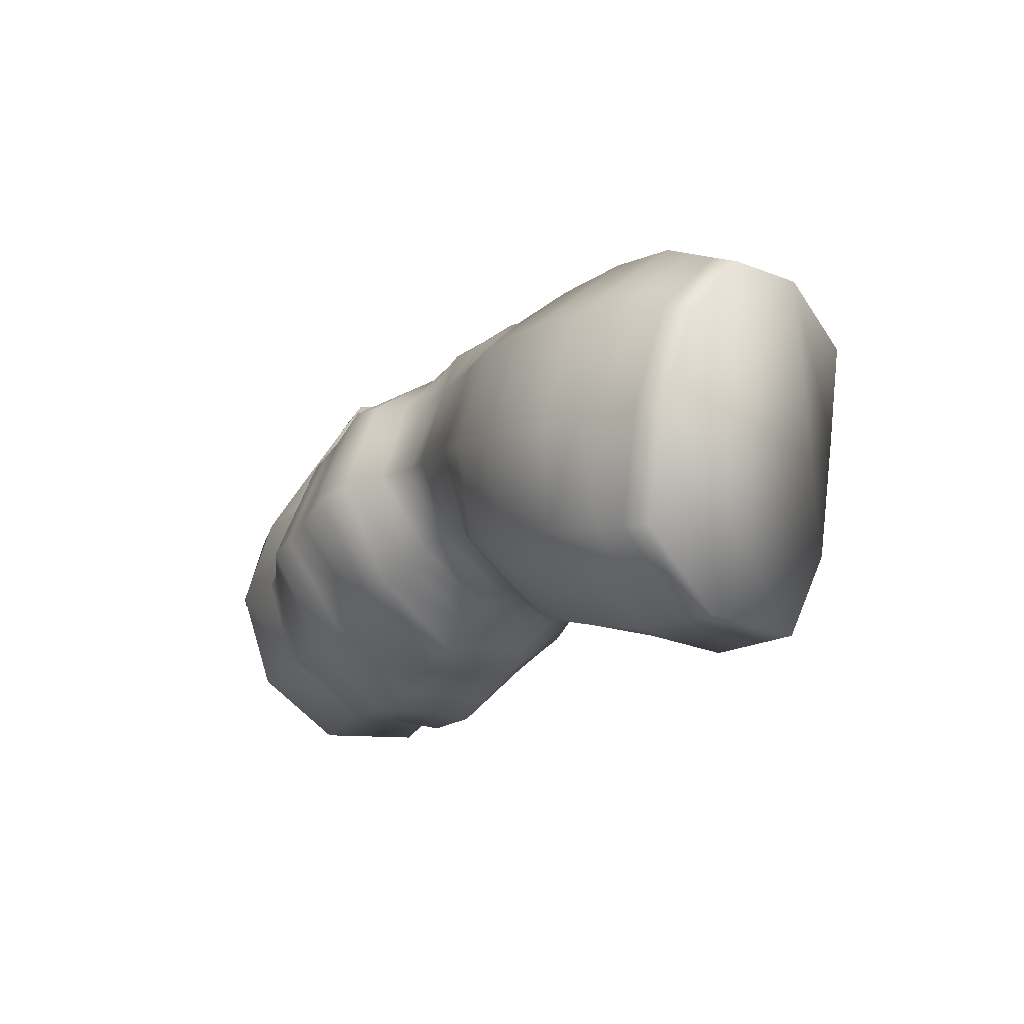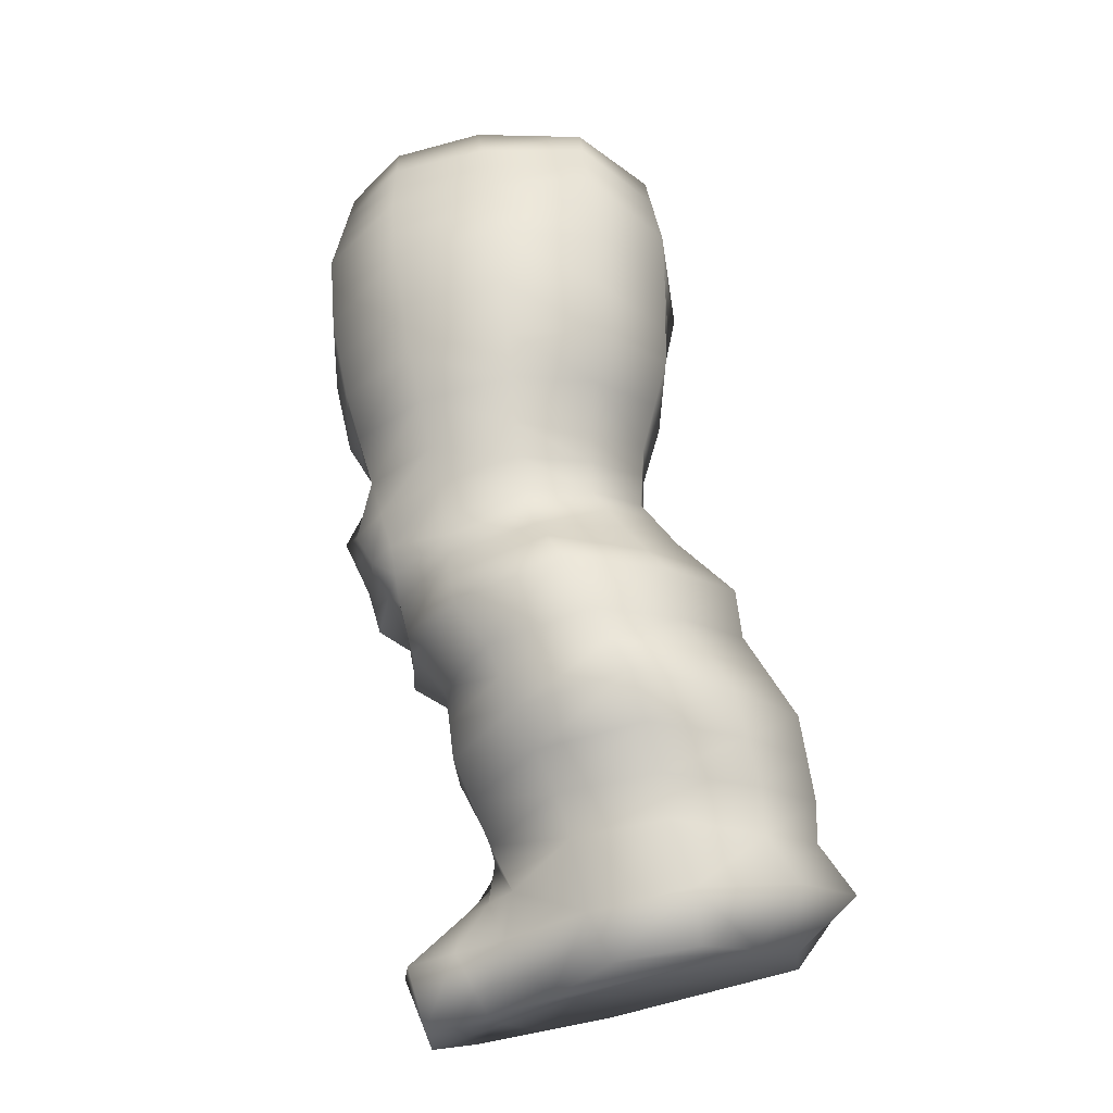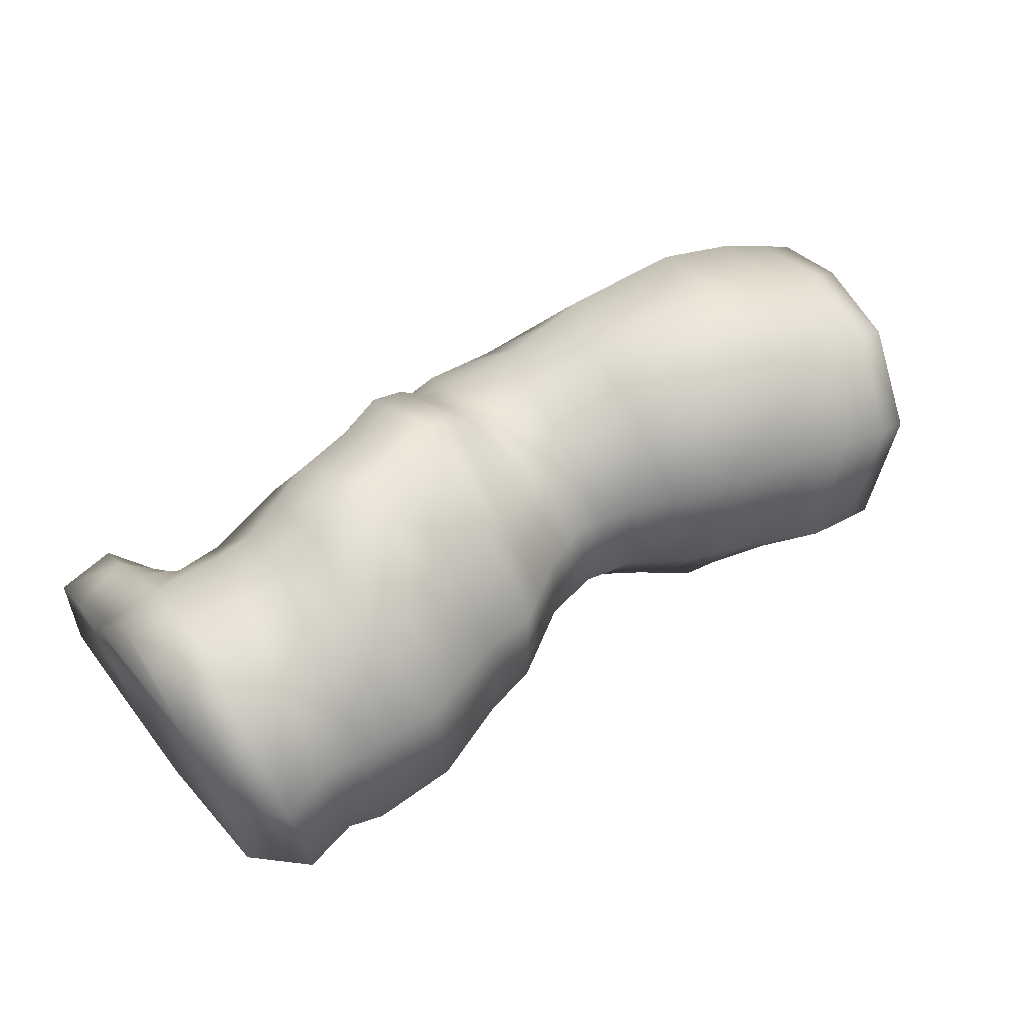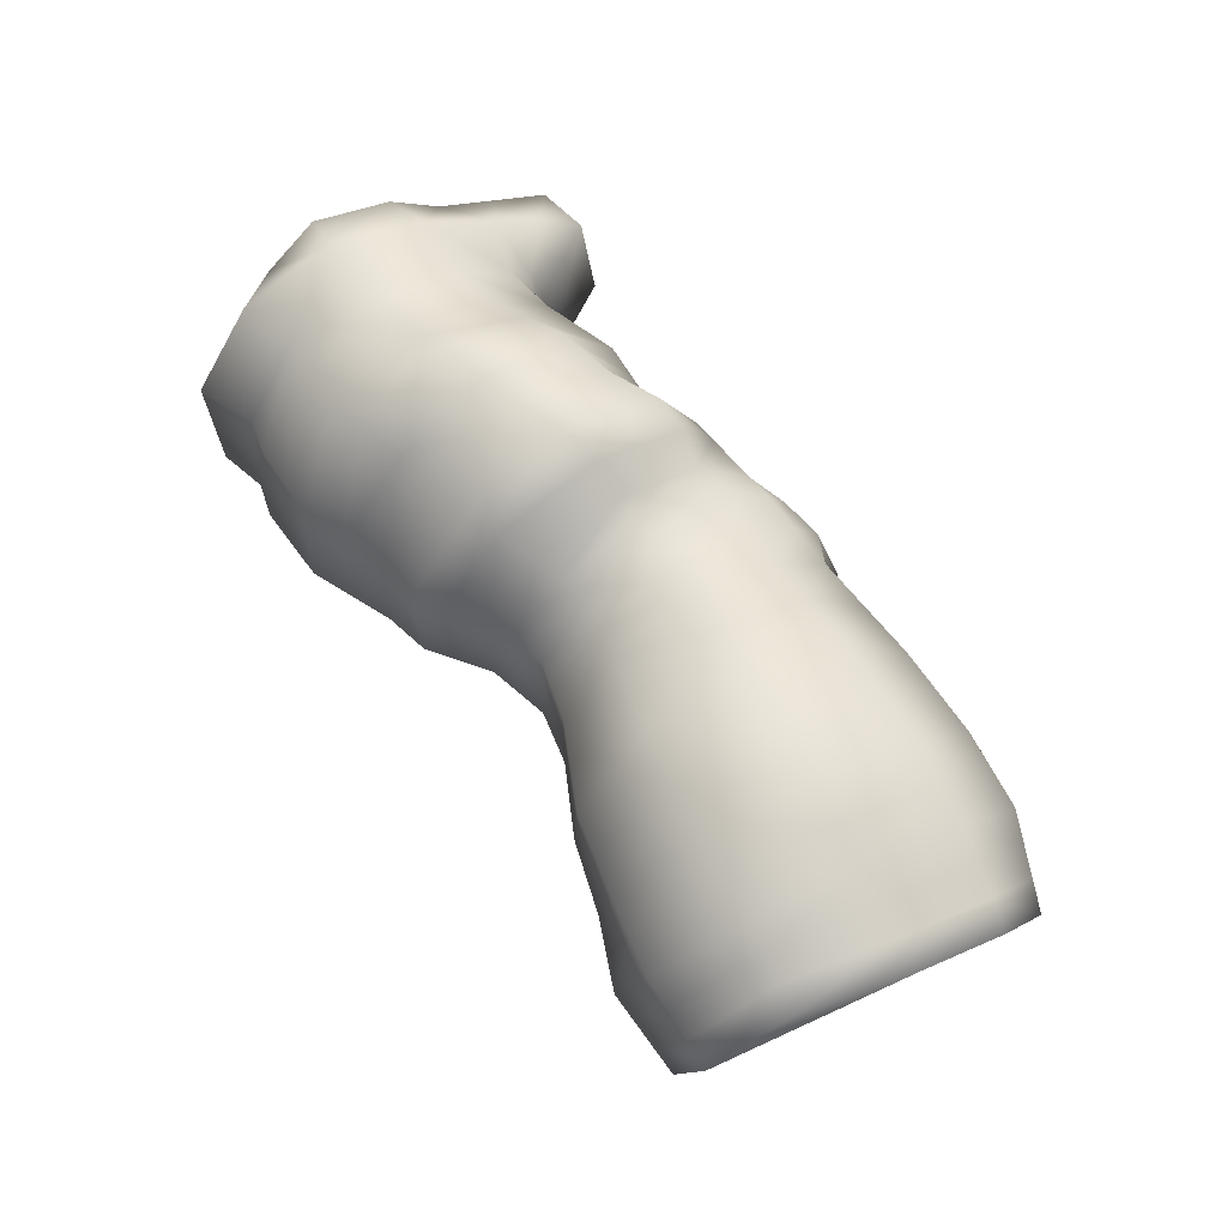
<metadata>
{"format":"obj","ext":"obj","renderer":"f3d","projection":"perspective","resolution":1024,"background":"white","views":[{"elev":-11.5,"azim":-121.2,"up":"+Z"},{"elev":63.1,"azim":80.3,"up":"+Y"},{"elev":49.3,"azim":145.7,"up":"+Y"},{"elev":64.0,"azim":-122.1,"up":"+Y"}]}
</metadata>
<code>
o golem.007_golem.010
v -0.39 0.1962 -0.1713
v -0.3889 0.101 0.1225
v -0.424 0.189 0.1146
v -0.431 0.2405 0.06602
v -0.4249 0.2641 -0.01189
v -0.4039 0.2666 -0.1072
v -0.3578 0.08905 -0.1763
v -0.349 0.0207 0.08474
v -0.318 0.01959 -0.0967
v -0.3104 -0.00229 0.01415
v -0.285 0.01846 0.1045
v -0.2622 -0.01068 0.009409
v -0.2586 0.0112 -0.09934
v -0.2828 0.1085 -0.184
v -0.3192 0.1065 0.1524
v -0.313 0.2118 -0.1727
v -0.3452 0.2008 0.1458
v -0.3354 0.2917 -0.1031
v -0.3439 0.2923 -0.01314
v -0.3539 0.2688 0.08012
v -0.1768 0.281 0.08731
v -0.1927 0.2056 0.1498
v -0.1708 0.3066 -0.000186
v -0.1692 0.2895 -0.08367
v -0.1722 0.2133 -0.1486
v -0.1799 0.1265 0.1549
v -0.1576 0.1133 -0.1438
v -0.1659 0.05345 0.1081
v -0.1386 0.03762 -0.07867
v -0.1478 0.028 0.01707
v 0.01056 0.07857 0.08511
v 0.007134 0.05445 0.01144
v 0.01563 0.05652 -0.06879
v 0.003211 0.1225 -0.124
v 0.0408 0.1225 0.1243
v 0.007373 0.1971 -0.1239
v 0.02832 0.2053 0.1299
v 0.01282 0.256 -0.07185
v 0.01201 0.2849 0.006655
v 0.01508 0.2586 0.08107
v 0.1739 0.279 0.04868
v 0.1802 0.2002 0.1045
v 0.1755 0.3218 -0.04679
v 0.1849 0.2684 -0.1336
v 0.186 0.1874 -0.1968
v 0.1696 0.1073 0.1008
v 0.1806 0.09273 -0.203
v 0.1606 0.03637 0.05705
v 0.1824 0.01911 -0.1402
v 0.1669 0.01939 -0.03296
v 0.2447 0.00686 -0.0495
v 0.2389 0.02155 0.04086
v 0.2489 0.02486 -0.1397
v 0.2551 0.08793 -0.2072
v 0.2275 0.1033 0.0821
v 0.2626 0.1787 -0.1961
v 0.2562 0.1842 0.08503
v 0.267 0.2525 -0.1402
v 0.2533 0.2859 -0.05785
v 0.2443 0.2528 0.02622
v 0.3213 -0.003432 -0.05851
v 0.3199 -0.01073 0.01954
v 0.3216 0.01785 -0.1417
v 0.3324 0.08115 -0.2116
v 0.3477 0.174 -0.212
v 0.3444 0.2042 0.08634
v 0.3521 0.2487 -0.1554
v 0.3495 0.2795 -0.06603
v 0.3467 0.2508 0.01898
v 0.388 0.2418 0.006266
v 0.3951 0.1902 0.0562
v 0.3919 0.2605 -0.06535
v 0.3925 0.2226 -0.1134
v 0.383 0.152 -0.155
v 0.3754 0.0722 -0.1663
v 0.3733 0.005939 -0.002294
v 0.3606 0.01844 -0.1358
v 0.358 -0.003864 -0.06707
v 0.3878 0.05817 0.1602
v 0.3734 -0.008645 0.1197
v 0.3171 -0.009828 0.1248
v 0.3902 0.1372 0.162
v 0.3368 0.1469 0.1689
v 0.2747 0.1444 0.08072
v 0.2645 0.05609 0.05521
v 0.2528 0.1017 0.08045
v 0.3233 0.06226 0.1747
v -0.1045 0.03757 0.01584
v -0.1073 0.07951 0.1014
v -0.09062 0.05193 -0.06292
v -0.09774 0.1204 -0.1162
v -0.1224 0.1414 0.1351
v -0.09316 0.1995 -0.113
v -0.09324 0.2087 0.1385
v -0.08831 0.251 -0.06142
v -0.08961 0.2869 0.007283
v -0.09057 0.2616 0.08203
v -0.04988 0.03717 0.0146
v -0.04918 0.05248 0.08324
v -0.04414 0.0523 -0.06273
v -0.04927 0.1187 -0.1077
v -0.03971 0.1919 -0.09999
v -0.02058 0.2211 0.1298
v -0.03217 0.2441 -0.05289
v -0.02649 0.2747 0.008836
v -0.02604 0.2524 0.07951
v 0.07868 0.2002 0.1252
v 0.07271 0.2825 0.08412
v 0.06647 0.324 -0.009246
v 0.06795 0.2738 -0.09906
v 0.06383 0.1993 -0.1656
v 0.07229 0.112 0.1282
v 0.06148 0.1035 -0.1597
v 0.05264 0.05177 0.08276
v 0.06594 0.03091 -0.1025
v 0.05537 0.03138 0.000101
v -0.07701 0.1279 0.1712
v -0.05575 0.1796 0.1596
v -0.02176 0.1915 0.1489
v -0.07122 0.08801 0.1498
v -0.03709 0.07705 0.1389
v 0.01144 0.1855 0.139
v 0.02172 0.1369 0.1517
v 0.004438 0.09977 0.1344
v -0.02321 0.1295 0.1568
v 0.2802 0.009836 -0.05254
v 0.281 0.02828 -0.1354
v 0.2842 0.01271 0.02092
v 0.2857 0.08847 -0.2
v 0.297 0.1728 -0.1898
v 0.3051 0.2419 -0.1368
v 0.2894 0.2755 -0.05909
v 0.2829 0.2492 0.02143
v 0.3017 0.1933 0.0728
v 0.2865 0.08752 0.1119
v 0.2852 0.02946 0.08141
v 0.3014 0.1454 0.1156
v 0.1072 0.02495 -0.1209
v 0.09962 0.03104 -0.01911
v 0.09556 0.05294 0.05893
v 0.1018 0.1155 0.09612
v 0.1145 0.2033 0.1016
v 0.1168 0.2824 0.06299
v 0.1149 0.3204 -0.02673
v 0.1102 0.2608 -0.1042
v 0.1051 0.1888 -0.1647
v 0.1047 0.09617 -0.169
v -0.2564 0.1165 0.1591
v -0.2748 0.2032 0.1523
v -0.2822 0.2854 0.08636
v -0.2751 0.3114 -0.006582
v -0.267 0.2983 -0.09634
v -0.242 0.2141 -0.162
v -0.2219 0.1122 -0.1608
v -0.1946 0.01368 -0.09448
v -0.1994 -0.001934 0.01301
v -0.2254 0.02972 0.1117
v 0.374 0.09772 0.03059
v 0.04399 0.04208 -0.08778
v 0.04389 0.266 -0.08718
v 0.03432 0.04145 0.00505
v 0.05855 0.1166 0.1265
v 0.038 0.3112 -0.001051
v 0.03428 0.06346 0.08379
v 0.0567 0.2025 0.1272
v 0.03919 0.1983 -0.1474
v 0.03605 0.1118 -0.1441
v 0.04285 0.2764 0.08404
v -0.3643 0.2014 -0.1718
v -0.3387 0.2066 -0.1722
v -0.381 0.2749 -0.1058
v -0.3582 0.2833 -0.1044
v -0.3979 0.2735 -0.01231
v -0.3709 0.2829 -0.01272
v -0.3656 0.1028 0.1324
v -0.3424 0.1047 0.1424
v -0.3978 0.193 0.125
v -0.3715 0.1969 0.1354
v -0.4053 0.25 0.07072
v -0.3796 0.2594 0.07542
v -0.3328 0.09552 -0.1788
v -0.3078 0.102 -0.1814
v -0.3277 0.01995 0.09133
v -0.3063 0.01921 0.09792
v -0.2943 -0.005085 0.01257
v -0.2783 -0.007881 0.01099
v -0.2982 0.0168 -0.09758
v -0.2784 0.014 -0.09846
v 0.3406 0.1756 0.1276
v 0.3733 -0.001353 0.0587
v 0.3016 0.1693 0.09418
v 0.2847 0.02109 0.05117
v 0.2517 0.03882 0.04803
v 0.3809 0.07795 0.09538
v 0.2402 0.1025 0.08128
v 0.2655 0.1643 0.08288
v 0.3185 -0.01028 0.07216
v 0.3927 0.1637 0.1091
v 0.1426 0.09445 -0.186
v 0.1455 0.1881 -0.1807
v 0.1475 0.2646 -0.1189
v 0.1473 0.2018 0.103
v 0.1454 0.2807 0.05584
v 0.1357 0.1114 0.09848
v 0.2144 0.3038 -0.05232
v 0.2259 0.2604 -0.1369
v 0.1448 0.02203 -0.1306
v 0.1281 0.04465 0.05799
v 0.2243 0.183 -0.1964
v 0.1986 0.1053 0.09147
v 0.2178 0.09033 -0.2051
v 0.2058 0.01312 -0.04123
v 0.1332 0.02521 -0.02604
v 0.1452 0.3211 -0.03676
v 0.1998 0.02896 0.04896
v 0.2156 0.02198 -0.1399
v 0.2182 0.1922 0.09477
v 0.2091 0.2659 0.03745
v -0.1262 0.03278 0.01646
v -0.1288 0.2702 -0.07255
v -0.143 0.2072 0.1442
v -0.1146 0.04477 -0.0708
v -0.1327 0.2064 -0.1308
v -0.1512 0.134 0.145
v -0.1302 0.2968 0.003548
v -0.1337 0.2713 0.08467
v -0.1366 0.06648 0.1048
v -0.1277 0.1168 -0.13
v -0.06738 0.05212 -0.06283
v -0.07351 0.1196 -0.1119
v -0.07822 0.06599 0.09233
v -0.07721 0.03737 0.01522
v -0.05011 0.1287 0.164
v -0.05416 0.08253 0.1444
v -0.03875 0.1856 0.1542
v -0.05831 0.257 0.08077
v -0.05805 0.2808 0.00806
v -0.05691 0.2149 0.1341
v -0.06643 0.1957 -0.1065
v -0.06024 0.2476 -0.05715
v -0.318 0.2771 0.08324
v -0.2308 -0.006305 0.01121
v -0.005478 0.2555 0.08029
v -0.01633 0.08841 0.1367
v -0.000747 0.1332 0.1542
v -0.005158 0.1885 0.144
v 0.003871 0.2132 0.1298
v -0.009677 0.25 -0.06237
v -0.007241 0.2798 0.007746
v -0.01931 0.06552 0.08418
v -0.2337 0.2044 0.1511
v -0.2229 0.309 -0.003384
v -0.2182 0.1215 0.157
v -0.2295 0.2832 0.08683
v -0.01617 0.1945 -0.112
v -0.01425 0.05441 -0.06576
v -0.02303 0.1206 -0.1158
v -0.02137 0.04581 0.01302
v -0.2524 0.1103 -0.1724
v -0.2775 0.2129 -0.1673
v -0.2878 0.1115 0.1557
v -0.3012 0.295 -0.09971
v -0.31 0.202 0.149
v -0.3095 0.3018 -0.009859
v -0.1736 0.01303 0.01504
v -0.1666 0.02565 -0.08657
v -0.2071 0.2137 -0.1553
v -0.2181 0.2939 -0.09
v -0.1957 0.04159 0.1099
v -0.1898 0.1127 -0.1523
v -0.2266 0.01244 -0.09691
v -0.2552 0.02409 0.1081
f 186 11 184
f 188 12 186
f 188 14 13
f 176 17 178
f 172 16 170
f 172 19 18
f 174 20 19
f 178 20 180
f 212 52 215
f 216 51 212
f 211 53 216
f 217 55 57
f 209 58 56
f 206 59 58
f 205 60 59
f 217 60 218
f 126 62 128
f 127 61 126
f 129 63 127
f 130 67 65
f 131 68 67
f 132 69 68
f 134 69 133
f 69 71 70
f 68 70 72
f 68 73 67
f 67 74 65
f 63 75 77
f 63 78 61
f 61 76 62
f 197 80 81
f 189 82 198
f 189 137 83
f 197 136 192
f 87 82 83
f 135 83 137
f 219 89 227
f 222 88 219
f 91 222 228
f 92 221 224
f 220 93 223
f 225 95 220
f 226 96 225
f 94 226 221
f 232 99 231
f 32 250 258
f 229 98 232
f 256 32 258
f 101 229 230
f 257 33 256
f 240 102 239
f 38 255 248
f 237 104 240
f 39 248 249
f 236 105 237
f 40 249 243
f 103 236 238
f 247 40 243
f 184 15 176
f 182 16 14
f 215 55 210
f 211 56 54
f 130 64 129
f 64 74 75
f 87 80 79
f 135 81 87
f 227 26 28
f 223 27 25
f 239 91 93
f 257 102 255
f 165 108 168
f 108 163 168
f 109 160 163
f 110 166 160
f 162 107 165
f 167 115 159
f 159 116 161
f 161 114 164
f 111 167 166
f 164 112 162
f 125 235 233
f 245 122 246
f 233 120 234
f 244 125 121
f 35 122 123
f 247 119 246
f 238 119 103
f 92 118 94
f 120 92 89
f 231 121 234
f 250 121 99
f 35 124 31
f 115 139 116
f 207 50 213
f 116 140 114
f 213 48 208
f 114 141 112
f 208 46 204
f 141 107 112
f 46 202 204
f 142 108 107
f 202 41 203
f 143 109 108
f 41 214 203
f 144 110 109
f 43 201 214
f 145 111 110
f 44 200 201
f 146 113 111
f 45 199 200
f 113 138 115
f 199 49 207
f 263 150 241
f 22 254 251
f 150 264 241
f 21 252 254
f 264 152 262
f 252 24 268
f 152 260 262
f 268 25 267
f 261 149 263
f 253 22 251
f 154 271 259
f 27 266 270
f 155 242 271
f 29 265 266
f 242 157 272
f 265 28 269
f 153 259 260
f 25 270 267
f 272 148 261
f 269 26 253
f 135 85 136
f 135 84 86
f 195 85 86
f 128 51 126
f 192 85 193
f 133 57 134
f 126 53 127
f 132 58 59
f 129 53 54
f 134 196 191
f 131 56 58
f 129 56 130
f 133 59 60
f 195 84 196
f 73 158 74
f 75 78 77
f 70 73 72
f 194 82 79
f 158 75 74
f 194 80 190
f 165 40 37
f 168 39 40
f 163 38 39
f 160 36 38
f 35 165 37
f 167 33 34
f 33 161 32
f 32 164 31
f 166 34 36
f 164 35 31
f 10 183 8
f 185 184 183
f 10 187 185
f 187 186 185
f 9 181 187
f 187 182 188
f 2 177 3
f 175 178 177
f 6 169 1
f 171 170 169
f 6 173 171
f 171 174 172
f 5 179 173
f 173 180 174
f 3 179 4
f 177 180 179
f 8 175 2
f 183 176 175
f 7 169 181
f 181 170 182
f 5 9 2
f 62 190 197
f 66 198 71
f 66 191 189
f 62 192 128
f 55 193 195
f 192 52 128
f 191 84 137
f 55 196 57
f 158 198 194
f 158 190 76
f 47 209 211
f 50 215 48
f 200 147 146
f 140 204 141
f 142 203 143
f 44 205 206
f 42 218 41
f 49 212 50
f 47 216 49
f 214 145 144
f 45 206 209
f 43 218 205
f 42 210 217
f 139 208 140
f 147 207 138
f 138 213 139
f 48 210 46
f 201 146 145
f 204 142 141
f 203 144 143
f 30 227 28
f 222 30 29
f 228 29 27
f 224 22 26
f 24 223 25
f 23 220 24
f 21 225 23
f 221 21 22
f 92 227 89
f 93 228 223
f 88 231 89
f 90 232 88
f 230 90 91
f 95 239 93
f 96 240 95
f 97 237 96
f 238 97 94
f 101 239 102
f 233 118 117
f 125 234 121
f 118 238 94
f 231 120 89
f 100 258 98
f 245 119 125
f 243 105 106
f 151 268 152
f 258 99 98
f 249 104 105
f 31 244 250
f 247 122 37
f 103 243 106
f 101 256 100
f 248 102 104
f 124 245 244
f 34 255 36
f 268 153 152
f 148 251 149
f 267 154 153
f 262 16 18
f 259 13 14
f 12 272 11
f 157 253 148
f 254 151 150
f 19 262 18
f 270 155 154
f 266 156 155
f 260 14 16
f 149 254 150
f 156 269 157
f 241 19 20
f 17 241 20
f 11 261 15
f 15 263 17
f 271 12 13
f 186 12 11
f 188 13 12
f 188 182 14
f 176 15 17
f 172 18 16
f 172 174 19
f 174 180 20
f 178 17 20
f 212 51 52
f 216 53 51
f 211 54 53
f 217 210 55
f 209 206 58
f 206 205 59
f 205 218 60
f 217 57 60
f 126 61 62
f 127 63 61
f 129 64 63
f 130 131 67
f 131 132 68
f 132 133 69
f 134 66 69
f 69 66 71
f 68 69 70
f 68 72 73
f 67 73 74
f 63 64 75
f 63 77 78
f 61 78 76
f 197 190 80
f 189 83 82
f 189 191 137
f 197 81 136
f 87 79 82
f 135 87 83
f 219 88 89
f 222 90 88
f 91 90 222
f 92 94 221
f 220 95 93
f 225 96 95
f 226 97 96
f 94 97 226
f 232 98 99
f 32 31 250
f 229 100 98
f 256 33 32
f 101 100 229
f 257 34 33
f 240 104 102
f 38 36 255
f 237 105 104
f 39 38 248
f 236 106 105
f 40 39 249
f 103 106 236
f 247 37 40
f 184 11 15
f 182 170 16
f 215 52 55
f 211 209 56
f 130 65 64
f 64 65 74
f 87 81 80
f 135 136 81
f 227 224 26
f 223 228 27
f 239 230 91
f 257 101 102
f 3 4 2
f 165 107 108
f 108 109 163
f 109 110 160
f 110 111 166
f 162 112 107
f 167 113 115
f 159 115 116
f 161 116 114
f 111 113 167
f 164 114 112
f 125 119 235
f 245 123 122
f 233 117 120
f 244 245 125
f 35 37 122
f 247 103 119
f 238 235 119
f 92 117 118
f 120 117 92
f 231 99 121
f 250 244 121
f 35 123 124
f 115 138 139
f 207 49 50
f 116 139 140
f 213 50 48
f 114 140 141
f 208 48 46
f 141 142 107
f 46 42 202
f 142 143 108
f 202 42 41
f 143 144 109
f 41 43 214
f 144 145 110
f 43 44 201
f 145 146 111
f 44 45 200
f 146 147 113
f 45 47 199
f 113 147 138
f 199 47 49
f 263 149 150
f 22 21 254
f 150 151 264
f 21 23 252
f 264 151 152
f 252 23 24
f 152 153 260
f 268 24 25
f 261 148 149
f 253 26 22
f 154 155 271
f 27 29 266
f 155 156 242
f 29 30 265
f 242 156 157
f 265 30 28
f 153 154 259
f 25 27 270
f 272 157 148
f 269 28 26
f 135 86 85
f 135 137 84
f 195 193 85
f 128 52 51
f 192 136 85
f 133 60 57
f 126 51 53
f 132 131 58
f 129 127 53
f 134 57 196
f 131 130 56
f 129 54 56
f 133 132 59
f 195 86 84
f 73 71 158
f 75 76 78
f 70 71 73
f 194 198 82
f 158 76 75
f 194 79 80
f 165 168 40
f 168 163 39
f 163 160 38
f 160 166 36
f 35 162 165
f 167 159 33
f 33 159 161
f 32 161 164
f 166 167 34
f 164 162 35
f 10 185 183
f 185 186 184
f 10 9 187
f 187 188 186
f 9 7 181
f 187 181 182
f 2 175 177
f 175 176 178
f 6 171 169
f 171 172 170
f 6 5 173
f 171 173 174
f 5 4 179
f 173 179 180
f 3 177 179
f 177 178 180
f 8 183 175
f 183 184 176
f 7 1 169
f 181 169 170
f 62 76 190
f 66 189 198
f 66 134 191
f 62 197 192
f 55 52 193
f 192 193 52
f 191 196 84
f 55 195 196
f 158 71 198
f 158 194 190
f 47 45 209
f 50 212 215
f 200 199 147
f 140 208 204
f 142 202 203
f 44 43 205
f 42 217 218
f 49 216 212
f 47 211 216
f 214 201 145
f 45 44 206
f 43 41 218
f 42 46 210
f 139 213 208
f 147 199 207
f 138 207 213
f 48 215 210
f 201 200 146
f 204 202 142
f 203 214 144
f 10 8 2
f 9 10 2
f 7 9 5
f 1 7 5
f 5 6 1
f 4 5 2
f 30 219 227
f 222 219 30
f 228 222 29
f 224 221 22
f 24 220 223
f 23 225 220
f 21 226 225
f 221 226 21
f 92 224 227
f 93 91 228
f 88 232 231
f 90 229 232
f 230 229 90
f 95 240 239
f 96 237 240
f 97 236 237
f 238 236 97
f 101 230 239
f 233 235 118
f 125 233 234
f 118 235 238
f 231 234 120
f 100 256 258
f 245 246 119
f 243 249 105
f 151 252 268
f 258 250 99
f 249 248 104
f 31 124 244
f 247 246 122
f 103 247 243
f 101 257 256
f 248 255 102
f 124 123 245
f 34 257 255
f 268 267 153
f 148 253 251
f 267 270 154
f 262 260 16
f 259 271 13
f 12 242 272
f 157 269 253
f 254 252 151
f 19 264 262
f 270 266 155
f 266 265 156
f 260 259 14
f 149 251 254
f 156 265 269
f 241 264 19
f 17 263 241
f 11 272 261
f 15 261 263
f 271 242 12

</code>
